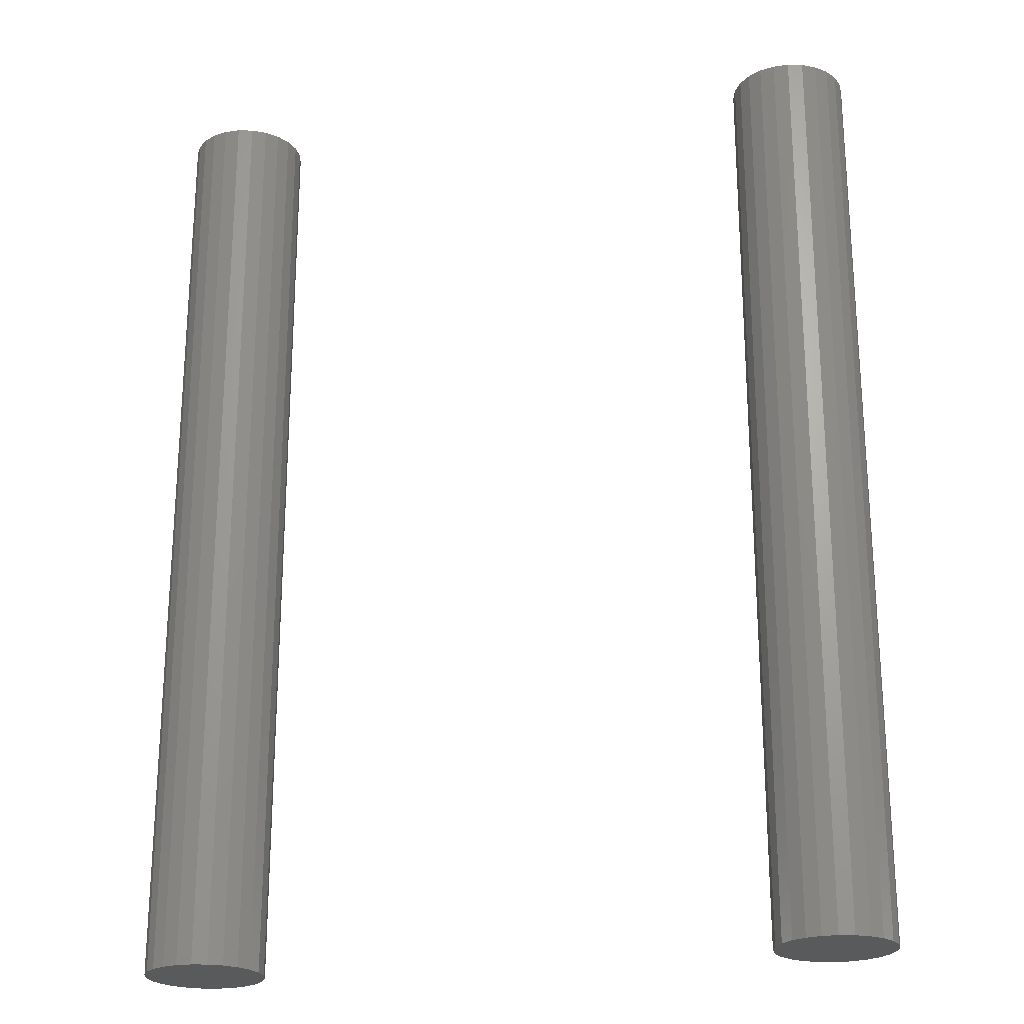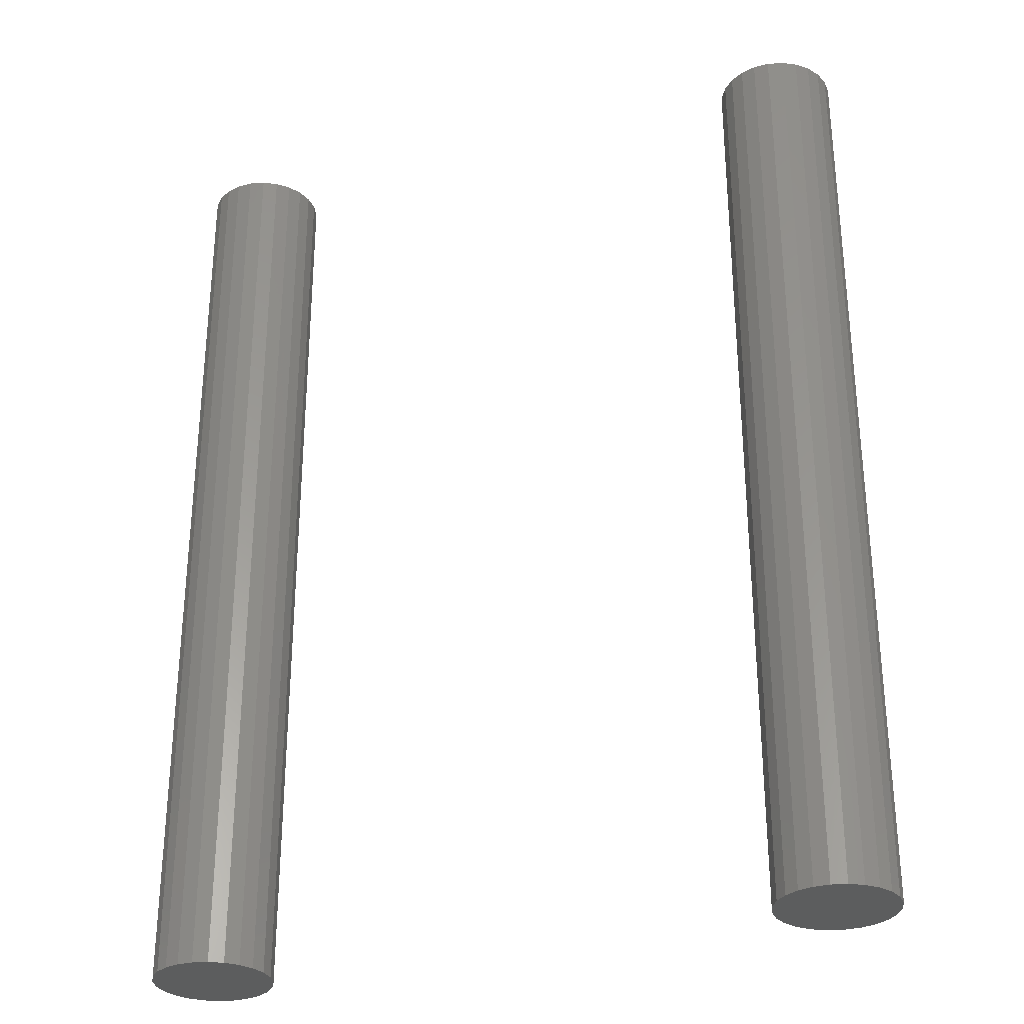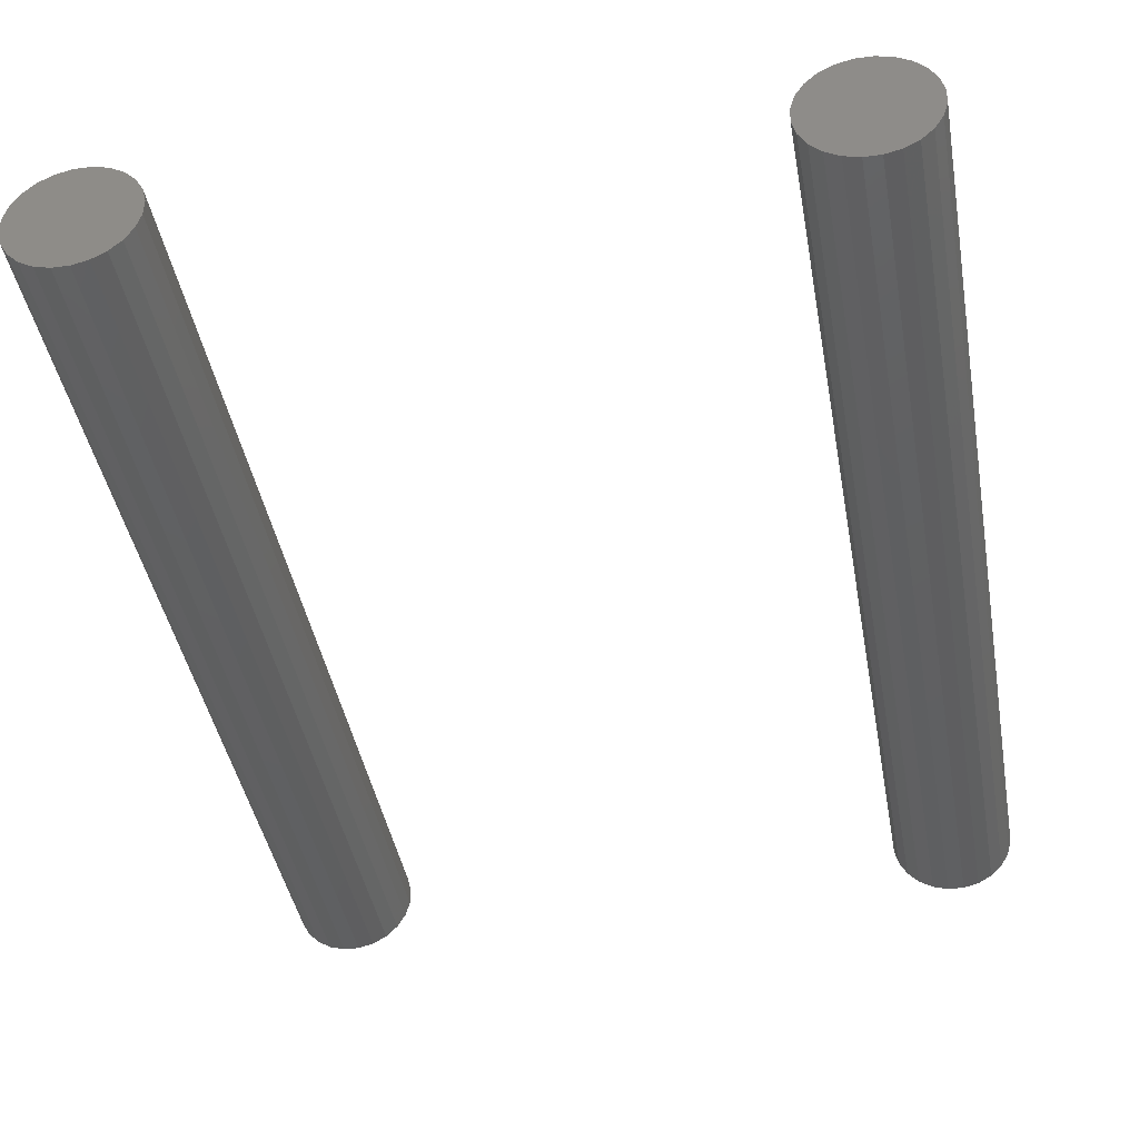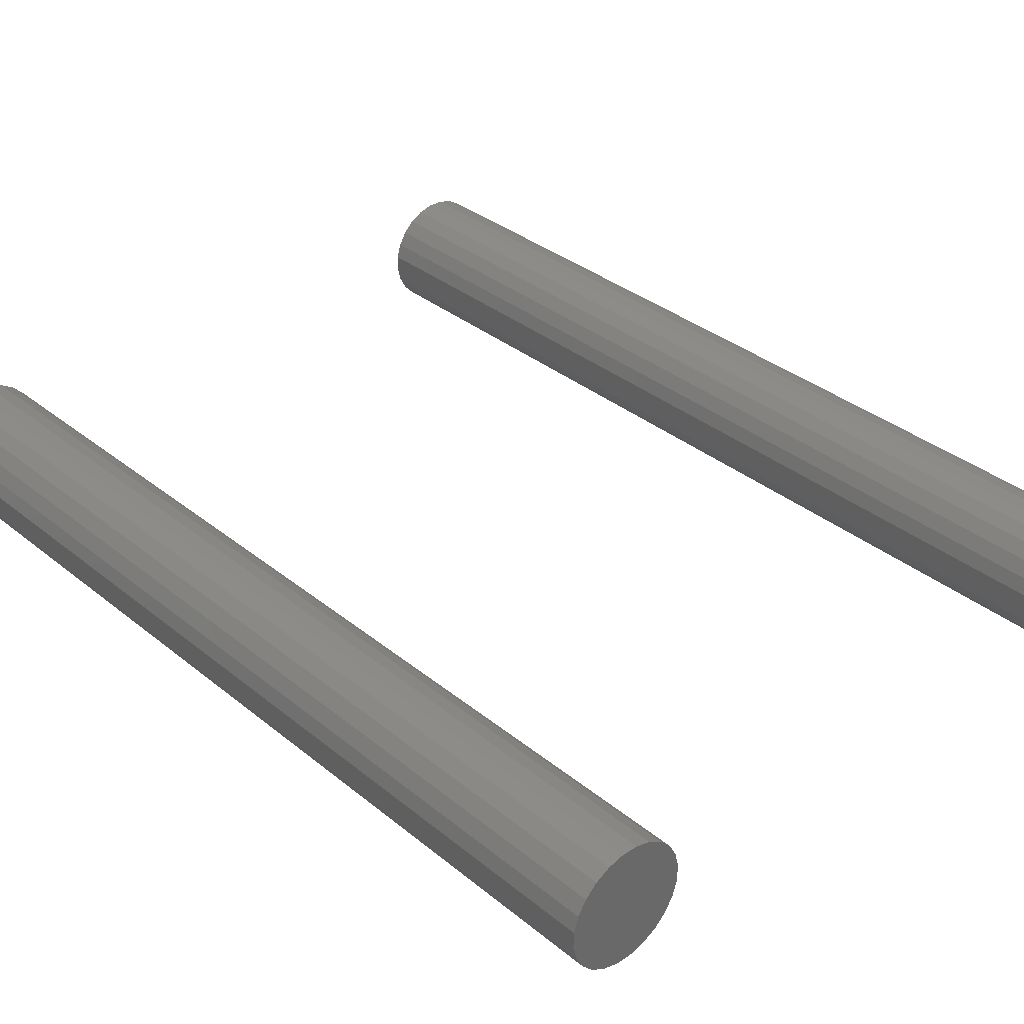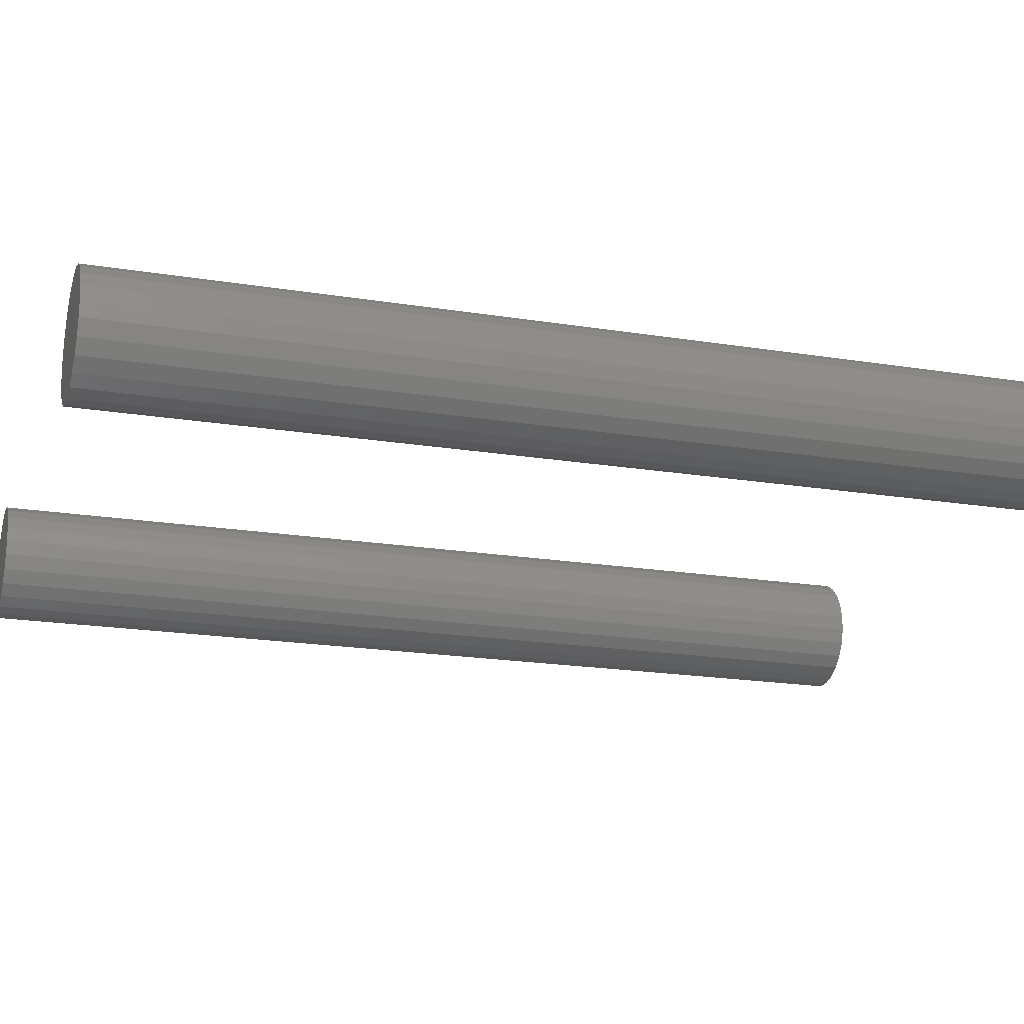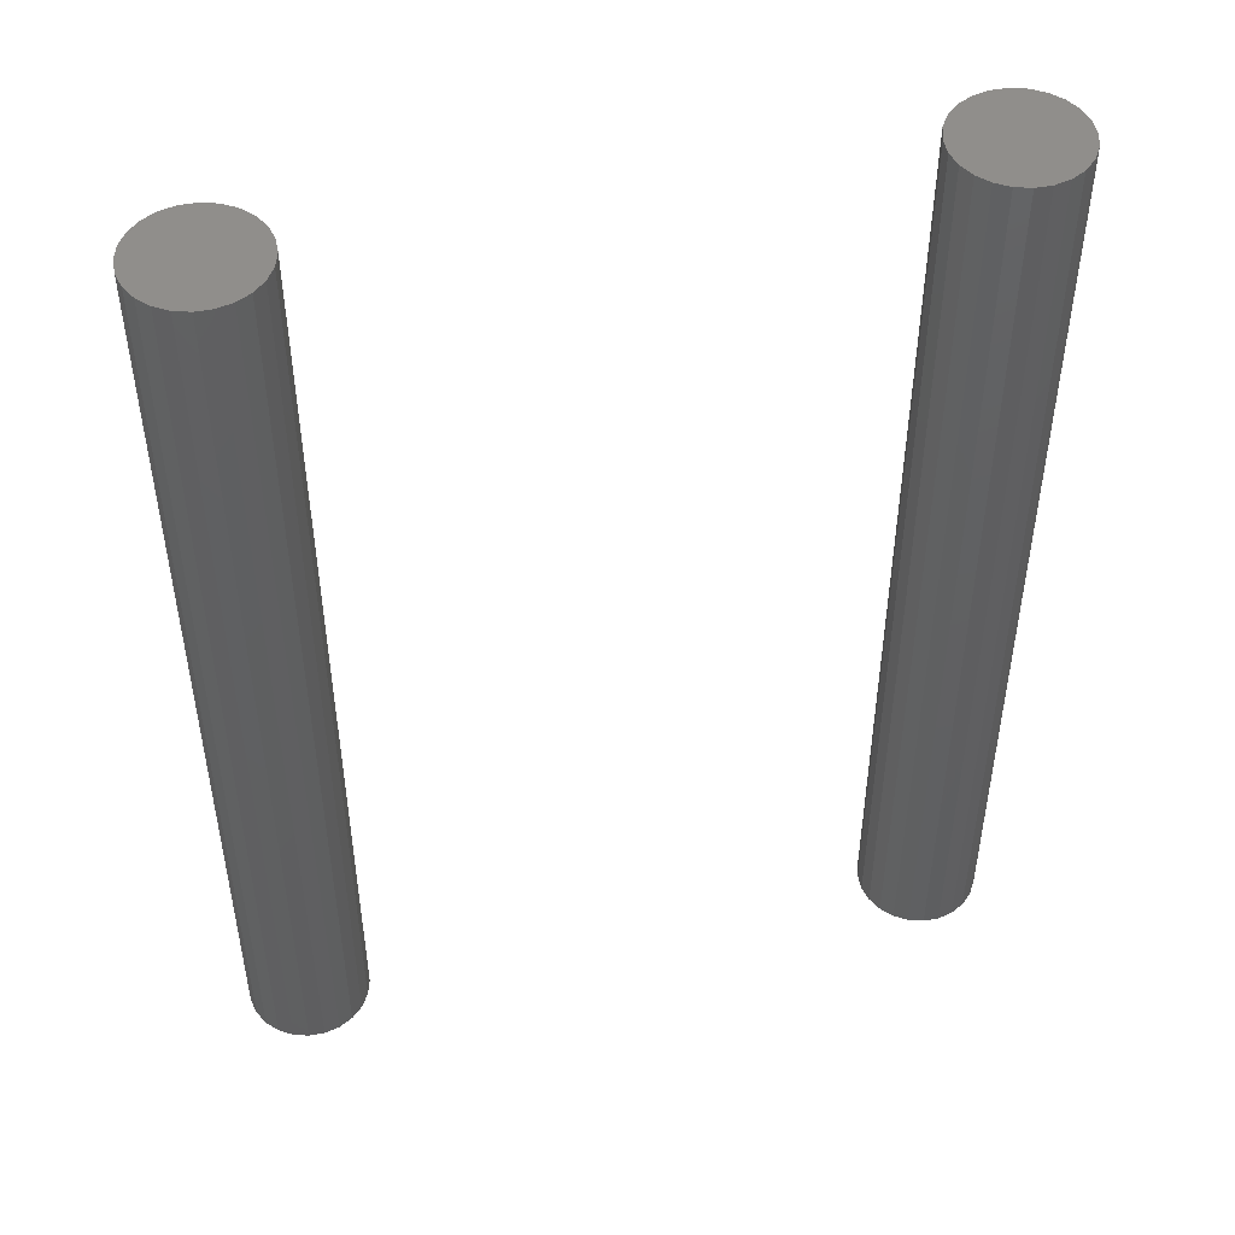
<metadata>
{"format":"stl","ext":"stl","renderer":"f3d","projection":"perspective","resolution":1024,"background":"white","views":[{"elev":-23.3,"azim":11.9,"up":"+Z"},{"elev":-30.4,"azim":19.4,"up":"+Z"},{"elev":-41.9,"azim":10.0,"up":"+Y"},{"elev":34.4,"azim":-42.6,"up":"+Y"},{"elev":-19.6,"azim":73.2,"up":"+Y"},{"elev":49.0,"azim":167.5,"up":"+Z"}]}
</metadata>
<code>
# stl→obj: 96 verts, 184 faces
v 1.814 13.44 -1.776e-15
v 1.807 13.51 -1.776e-15
v 1.806 13.47 -1.776e-15
v 1.816 13.54 -1.776e-15
v 1.829 13.41 -1.776e-15
v 1.833 13.56 -1.776e-15
v 1.852 13.39 -1.776e-15
v 1.856 13.59 -1.776e-15
v 1.88 13.37 -1.776e-15
v 1.885 13.6 -1.776e-15
v 1.911 13.36 -1.776e-15
v 1.917 13.61 -1.776e-15
v 1.944 13.36 -1.776e-15
v 1.949 13.61 -1.776e-15
v 1.976 13.37 -1.776e-15
v 1.981 13.6 -1.776e-15
v 2.004 13.39 -1.776e-15
v 2.009 13.58 -1.776e-15
v 2.028 13.41 -1.776e-15
v 2.031 13.56 -1.776e-15
v 2.045 13.44 -1.776e-15
v 2.047 13.53 -1.776e-15
v 2.054 13.47 -1.776e-15
v 2.055 13.5 -1.776e-15
v 1.856 13.59 -2
v 1.833 13.56 -2
v 1.829 13.41 -2
v 1.814 13.44 -2
v 1.852 13.39 -2
v 1.88 13.37 -2
v 2.047 13.53 -2
v 2.055 13.5 -2
v 1.944 13.36 -2
v 1.976 13.37 -2
v 1.807 13.51 -2
v 1.806 13.47 -2
v 1.816 13.54 -2
v 1.885 13.6 -2
v 1.911 13.36 -2
v 1.917 13.61 -2
v 1.949 13.61 -2
v 1.981 13.6 -2
v 2.004 13.39 -2
v 2.009 13.58 -2
v 2.028 13.41 -2
v 2.031 13.56 -2
v 2.045 13.44 -2
v 2.054 13.47 -2
v 3.126 13.44 -1.776e-15
v 3.119 13.51 -1.776e-15
v 3.118 13.47 -1.776e-15
v 3.128 13.54 -1.776e-15
v 3.142 13.41 -1.776e-15
v 3.145 13.56 -1.776e-15
v 3.164 13.39 -1.776e-15
v 3.169 13.59 -1.776e-15
v 3.192 13.37 -1.776e-15
v 3.197 13.6 -1.776e-15
v 3.224 13.36 -1.776e-15
v 3.229 13.61 -1.776e-15
v 3.256 13.36 -1.776e-15
v 3.262 13.61 -1.776e-15
v 3.288 13.37 -1.776e-15
v 3.293 13.6 -1.776e-15
v 3.317 13.39 -1.776e-15
v 3.321 13.58 -1.776e-15
v 3.34 13.41 -1.776e-15
v 3.344 13.56 -1.776e-15
v 3.357 13.44 -1.776e-15
v 3.359 13.53 -1.776e-15
v 3.366 13.47 -1.776e-15
v 3.367 13.5 -1.776e-15
v 3.169 13.59 -2
v 3.145 13.56 -2
v 3.142 13.41 -2
v 3.126 13.44 -2
v 3.164 13.39 -2
v 3.192 13.37 -2
v 3.359 13.53 -2
v 3.367 13.5 -2
v 3.256 13.36 -2
v 3.288 13.37 -2
v 3.119 13.51 -2
v 3.118 13.47 -2
v 3.128 13.54 -2
v 3.197 13.6 -2
v 3.224 13.36 -2
v 3.229 13.61 -2
v 3.262 13.61 -2
v 3.293 13.6 -2
v 3.317 13.39 -2
v 3.321 13.58 -2
v 3.34 13.41 -2
v 3.344 13.56 -2
v 3.357 13.44 -2
v 3.366 13.47 -2
f 1 2 3
f 2 1 4
f 4 1 5
f 4 5 6
f 6 5 7
f 6 7 8
f 8 7 9
f 8 9 10
f 10 9 11
f 10 11 12
f 12 11 13
f 12 13 14
f 14 13 15
f 14 15 16
f 16 15 17
f 16 17 18
f 18 17 19
f 18 19 20
f 20 19 21
f 20 21 22
f 22 21 23
f 22 23 24
f 6 25 26
f 25 6 8
f 1 27 5
f 27 1 28
f 9 29 30
f 29 9 7
f 31 24 32
f 24 31 22
f 15 33 34
f 33 15 13
f 35 28 36
f 28 35 37
f 28 37 27
f 27 37 26
f 27 26 29
f 29 26 25
f 29 25 30
f 30 25 38
f 30 38 39
f 39 38 40
f 39 40 33
f 33 40 41
f 33 41 34
f 34 41 42
f 34 42 43
f 43 42 44
f 43 44 45
f 45 44 46
f 45 46 47
f 47 46 31
f 47 31 48
f 48 31 32
f 46 22 31
f 22 46 20
f 10 40 38
f 40 10 12
f 2 36 3
f 36 2 35
f 17 34 43
f 34 17 15
f 11 30 39
f 30 11 9
f 6 37 4
f 37 6 26
f 16 44 42
f 44 16 18
f 14 42 41
f 42 14 16
f 5 29 7
f 29 5 27
f 8 38 25
f 38 8 10
f 3 28 1
f 28 3 36
f 4 35 2
f 35 4 37
f 47 19 45
f 19 47 21
f 19 43 45
f 43 19 17
f 44 20 46
f 20 44 18
f 48 21 47
f 21 48 23
f 13 39 33
f 39 13 11
f 12 41 40
f 41 12 14
f 32 23 48
f 23 32 24
f 49 50 51
f 50 49 52
f 52 49 53
f 52 53 54
f 54 53 55
f 54 55 56
f 56 55 57
f 56 57 58
f 58 57 59
f 58 59 60
f 60 59 61
f 60 61 62
f 62 61 63
f 62 63 64
f 64 63 65
f 64 65 66
f 66 65 67
f 66 67 68
f 68 67 69
f 68 69 70
f 70 69 71
f 70 71 72
f 54 73 74
f 73 54 56
f 49 75 53
f 75 49 76
f 57 77 78
f 77 57 55
f 79 72 80
f 72 79 70
f 63 81 82
f 81 63 61
f 83 76 84
f 76 83 85
f 76 85 75
f 75 85 74
f 75 74 77
f 77 74 73
f 77 73 78
f 78 73 86
f 78 86 87
f 87 86 88
f 87 88 81
f 81 88 89
f 81 89 82
f 82 89 90
f 82 90 91
f 91 90 92
f 91 92 93
f 93 92 94
f 93 94 95
f 95 94 79
f 95 79 96
f 96 79 80
f 94 70 79
f 70 94 68
f 58 88 86
f 88 58 60
f 50 84 51
f 84 50 83
f 65 82 91
f 82 65 63
f 59 78 87
f 78 59 57
f 54 85 52
f 85 54 74
f 64 92 90
f 92 64 66
f 62 90 89
f 90 62 64
f 53 77 55
f 77 53 75
f 56 86 73
f 86 56 58
f 51 76 49
f 76 51 84
f 52 83 50
f 83 52 85
f 95 67 93
f 67 95 69
f 67 91 93
f 91 67 65
f 92 68 94
f 68 92 66
f 96 69 95
f 69 96 71
f 61 87 81
f 87 61 59
f 60 89 88
f 89 60 62
f 80 71 96
f 71 80 72

</code>
